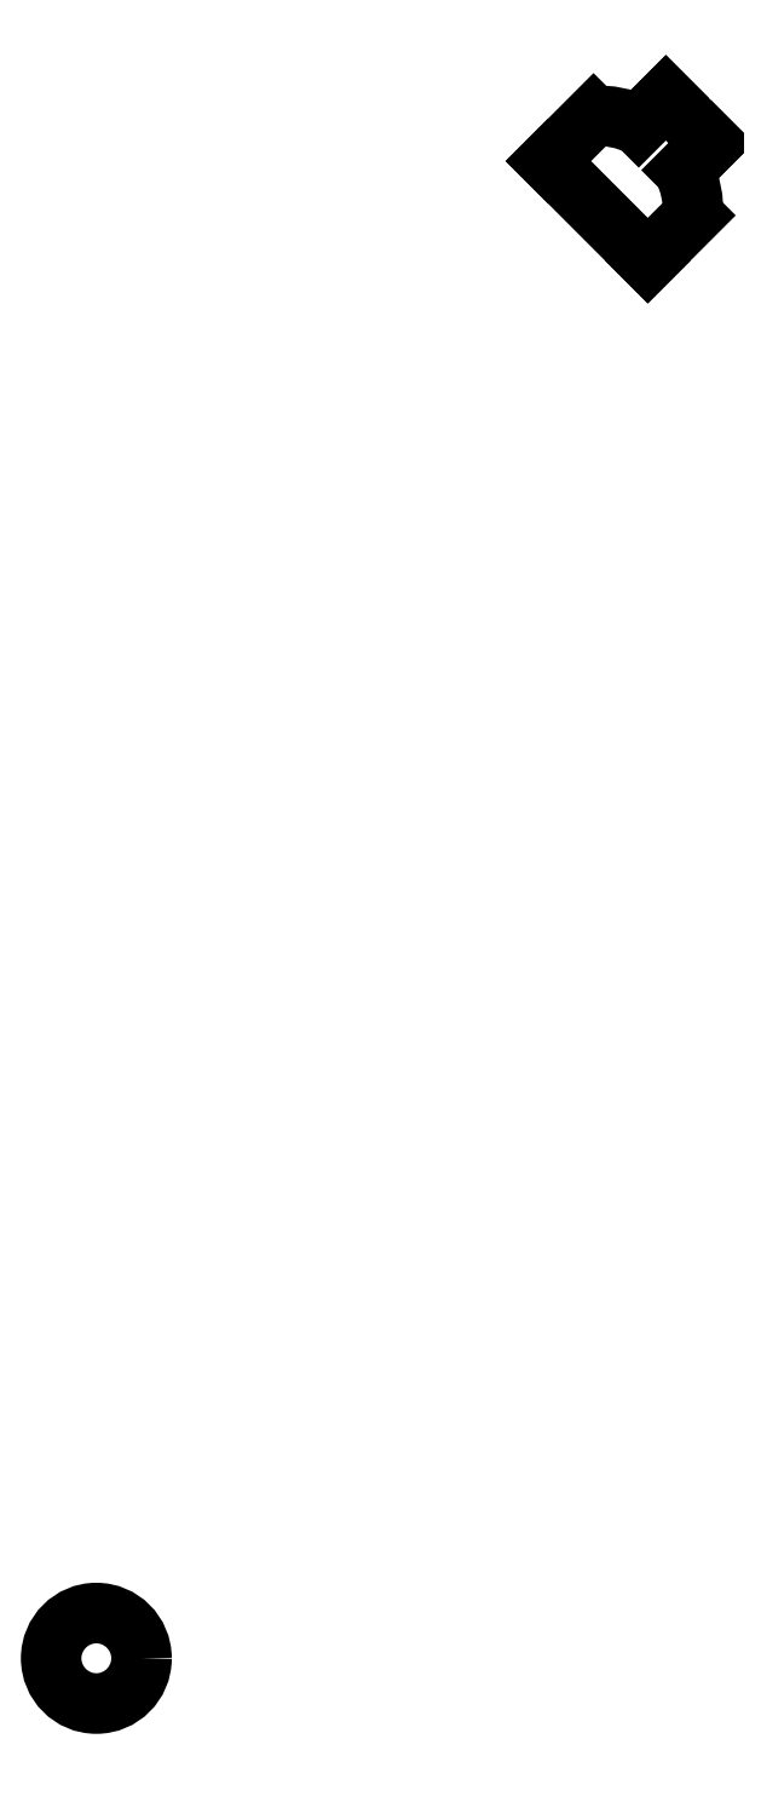
<metadata>
{"format":"dxf","ext":"dxf","renderer":"ezdxf+matplotlib","layout":"modelspace","background":"white","min_lineweight":24,"dpi":150}
</metadata>
<code>
0
SECTION
2
ENTITIES
0
ARC
8
BLACK
10
165.6
20
-78.88
40
2.628
50
-2.726
51
25.35
0
LINE
8
BLACK
10
168.8
20
-77
11
168
21
-77.75
0
LINE
8
BLACK
10
167.5
20
-75.75
11
168.8
21
-77
0
LINE
8
BLACK
10
166.8
20
-76.5
11
167.5
21
-75.75
0
CIRCLE
8
BLACK
10
151.8
20
-118.9
40
1.25
0
LINE
8
BLACK
10
167
20
-80.25
11
164.2
21
-77.5
0
LINE
8
BLACK
10
167
20
-80.25
11
168.2
21
-79
0
ARC
8
BLACK
10
165.6
20
-78.88
40
2.628
50
64.65
51
92.73
0
LINE
8
BLACK
10
164.2
20
-77.5
11
165.5
21
-76.25
0
ENDSEC
0
EOF

</code>
